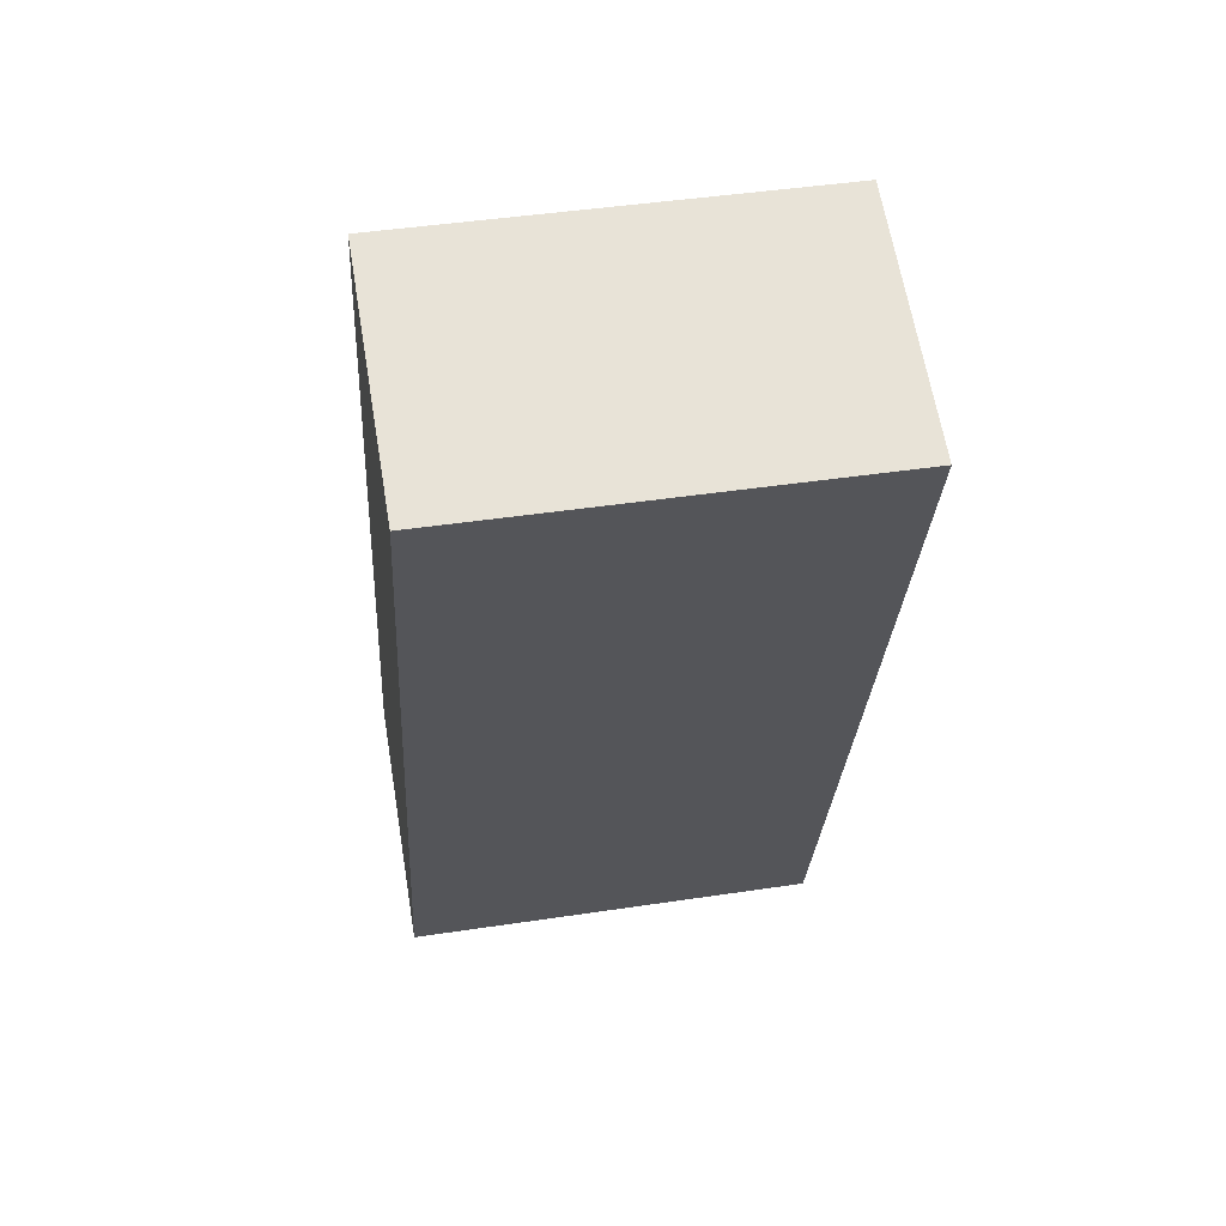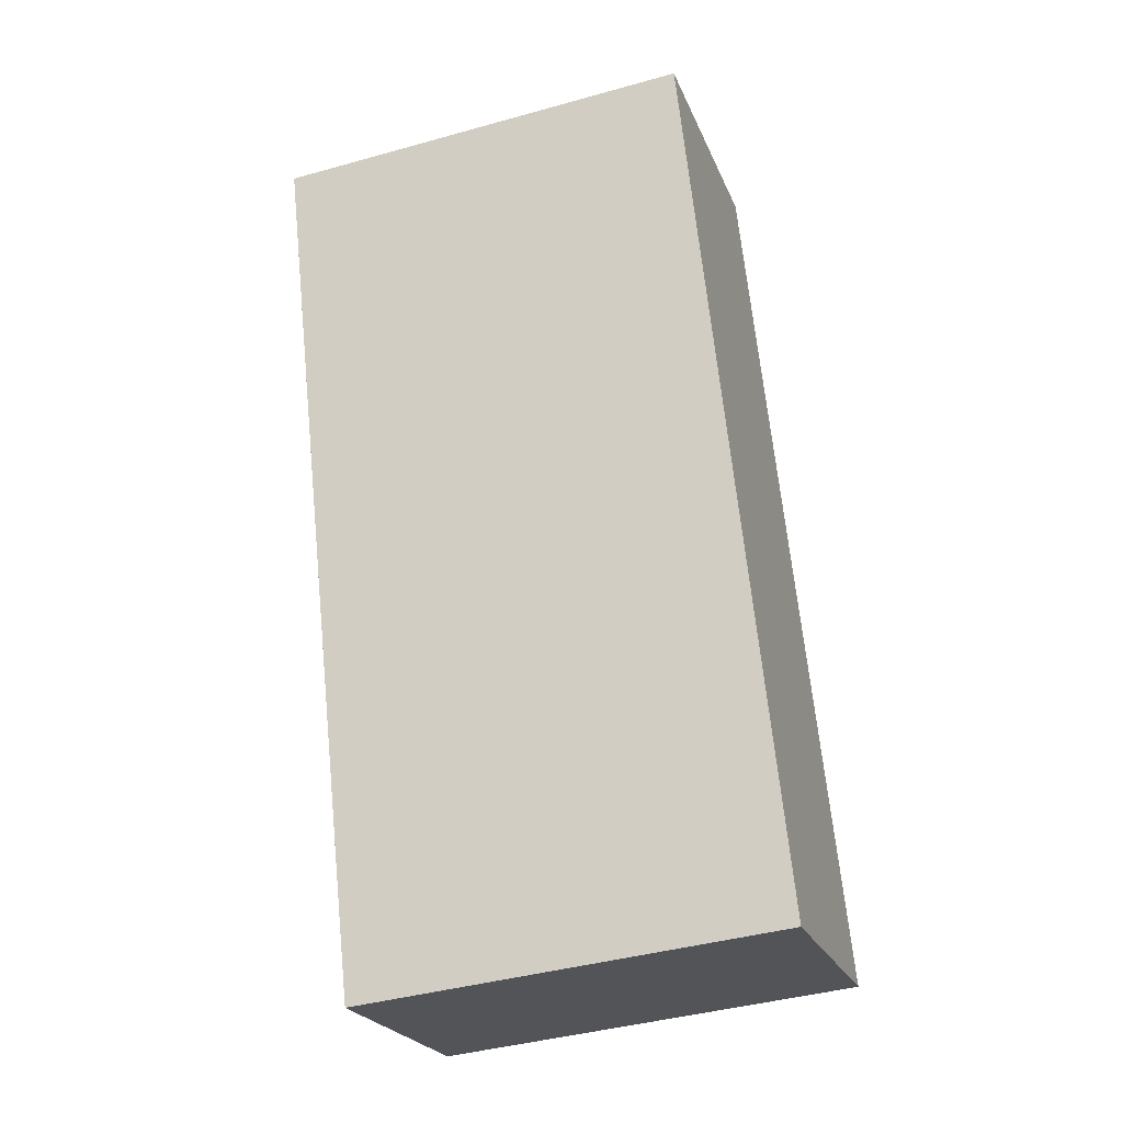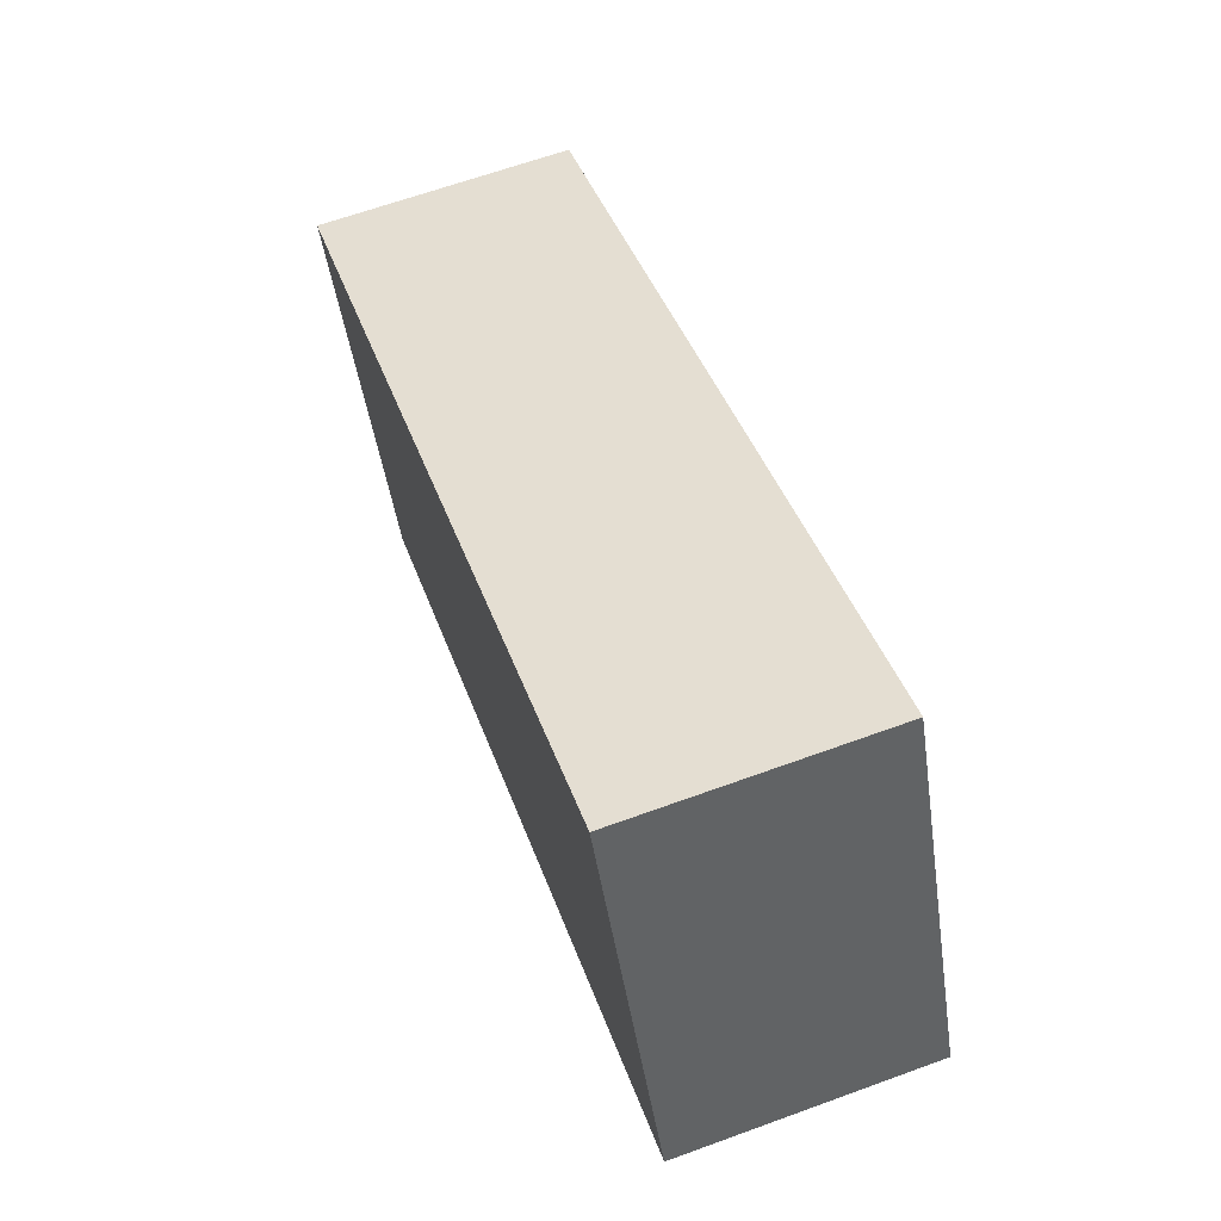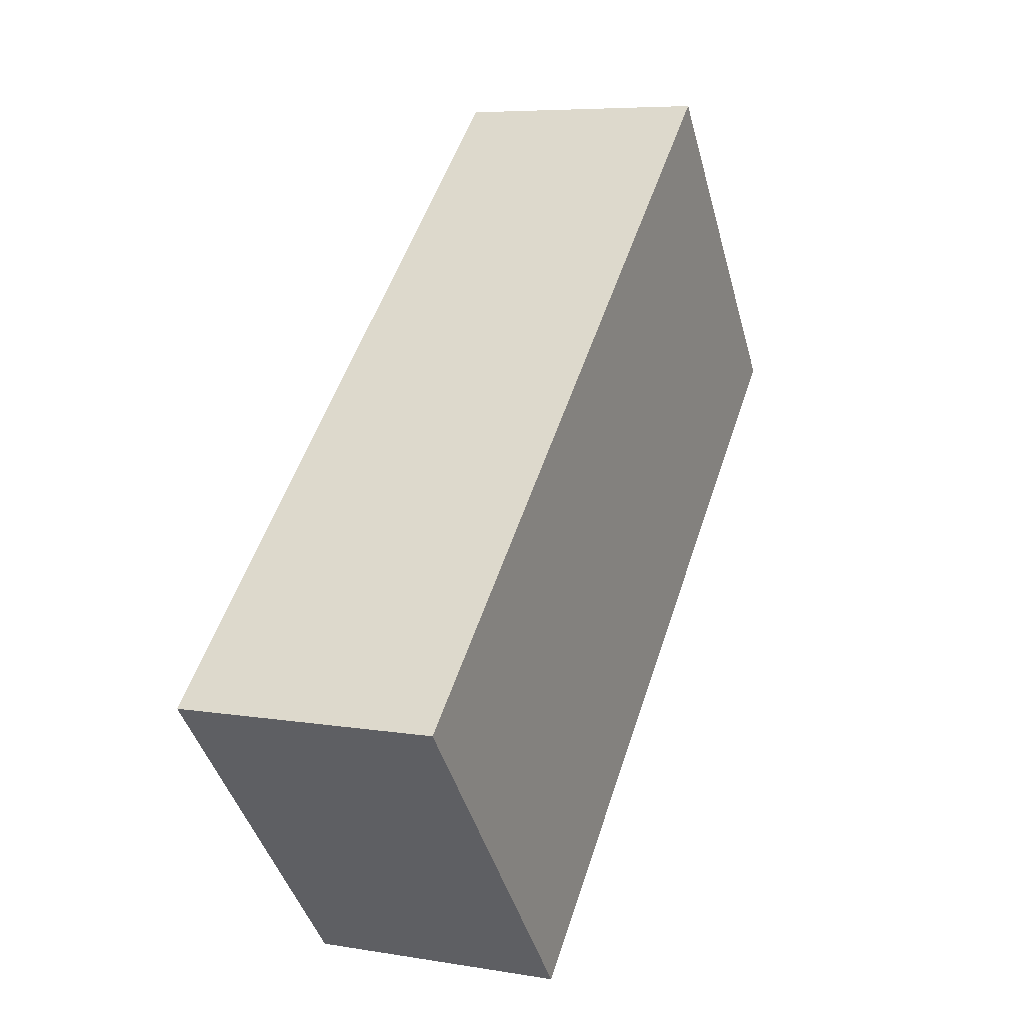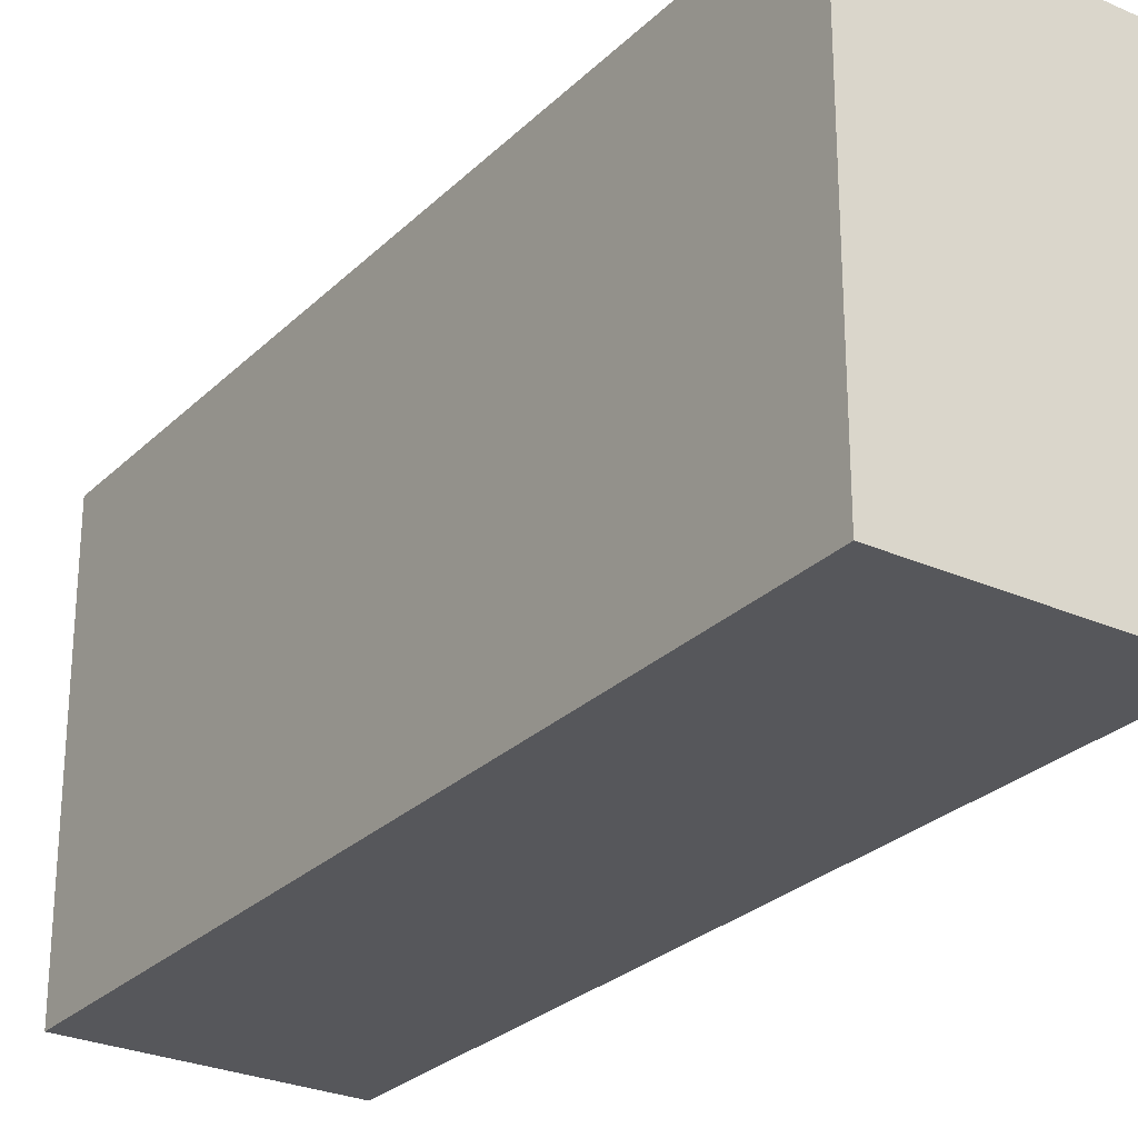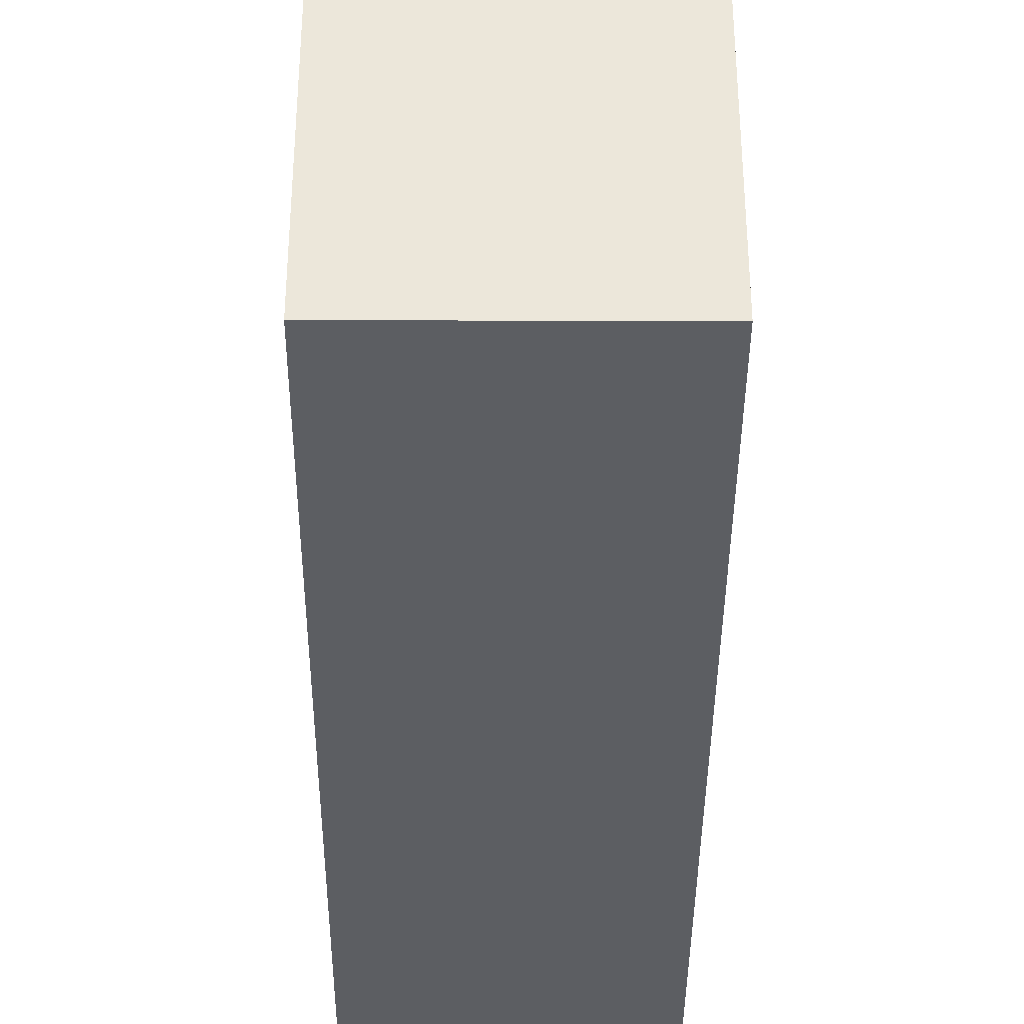
<metadata>
{"format":"obj","ext":"obj","renderer":"f3d","projection":"perspective","resolution":1024,"background":"white","views":[{"elev":45.0,"azim":80.1,"up":"+Z"},{"elev":-41.6,"azim":108.7,"up":"+Z"},{"elev":-47.1,"azim":-171.7,"up":"+Z"},{"elev":-43.8,"azim":15.1,"up":"+Z"},{"elev":-27.2,"azim":-16.5,"up":"+Y"},{"elev":-37.9,"azim":-162.1,"up":"+Y"}]}
</metadata>
<code>
v  3.167 2.514 4.556
v  1.245 2.514 3.796
v  1.655 2.514 5.046
v  0 2.514 1.539e-16
v  2.915 2.514 3.796
v  1.492 2.514 -0.489
v  0 0 0
v  1.245 -2.324e-16 3.796
v  1.655 -3.09e-16 5.046
v  3.167 -2.79e-16 4.556
v  1.492 2.994e-17 -0.489
v  2.915 -2.324e-16 3.796
g defaultobject
f 1 2 3
f 2 1 4
f 4 1 5
f 4 5 6
f 7 2 4
f 2 7 8
f 2 8 3
f 3 8 9
f 9 1 3
f 1 9 10
f 10 5 1
f 5 10 6
f 6 10 11
f 11 10 12
f 11 4 6
f 4 11 7
f 8 10 9
f 10 8 12
f 12 8 7
f 12 7 11

</code>
